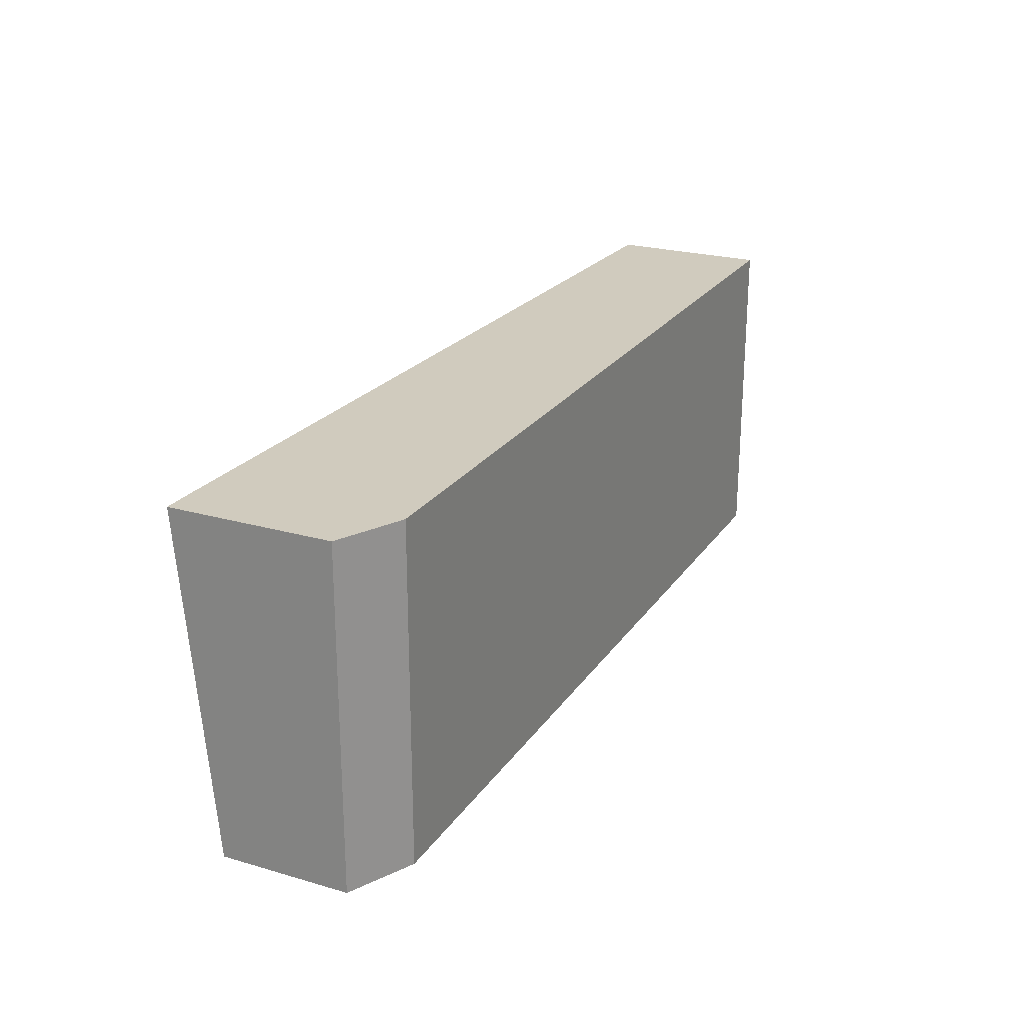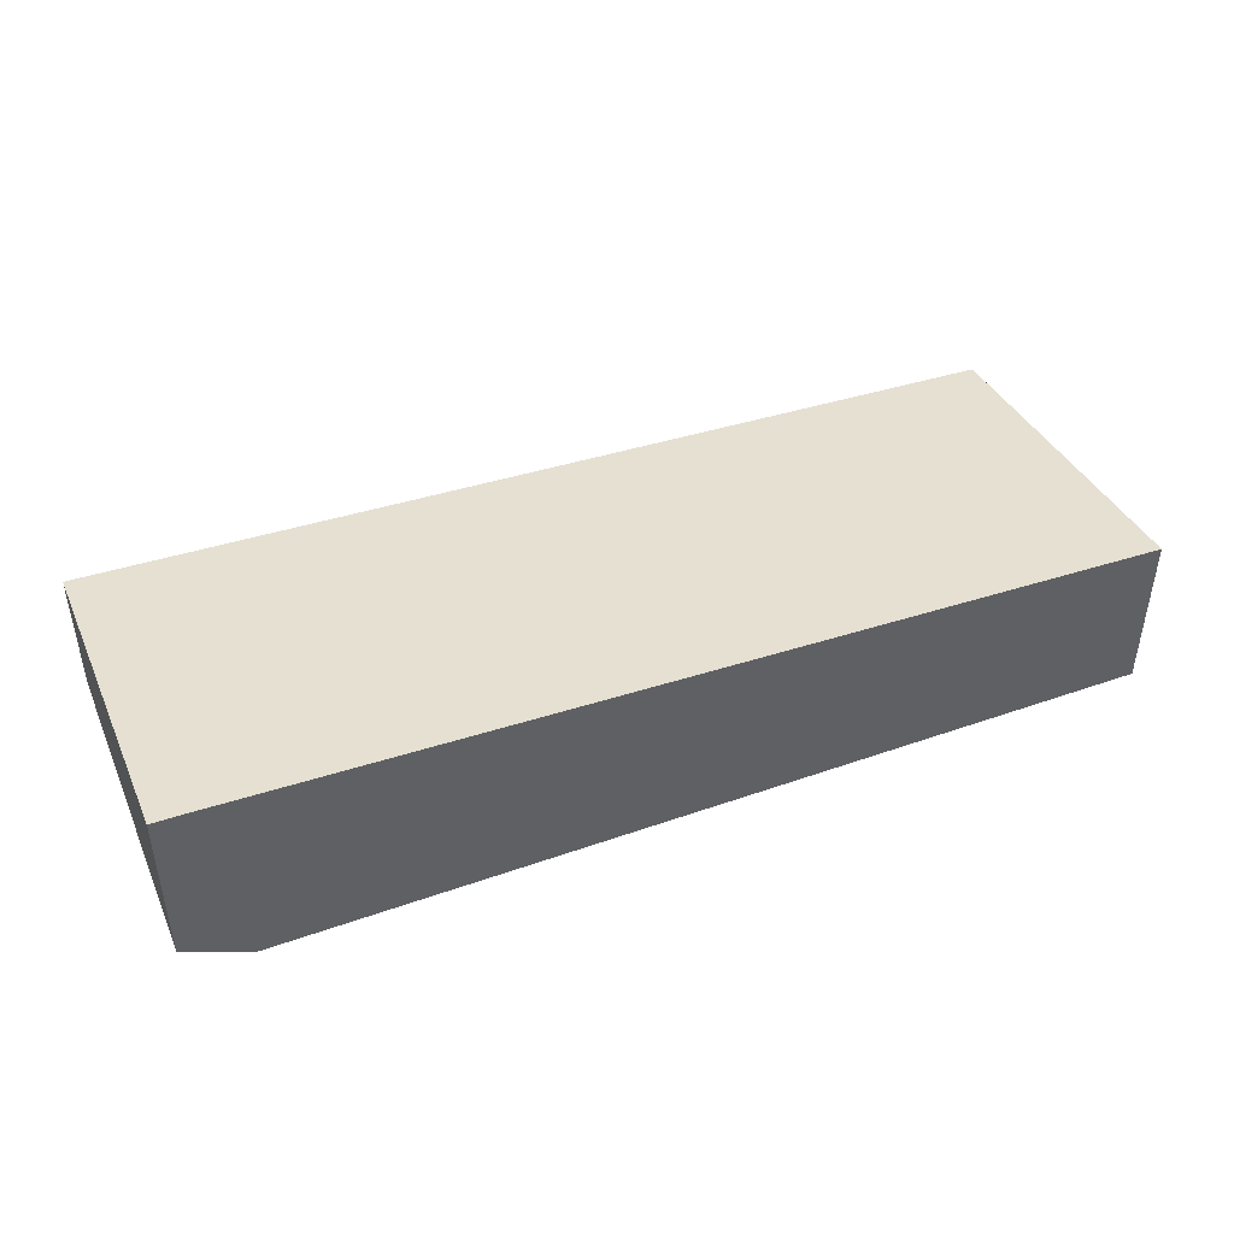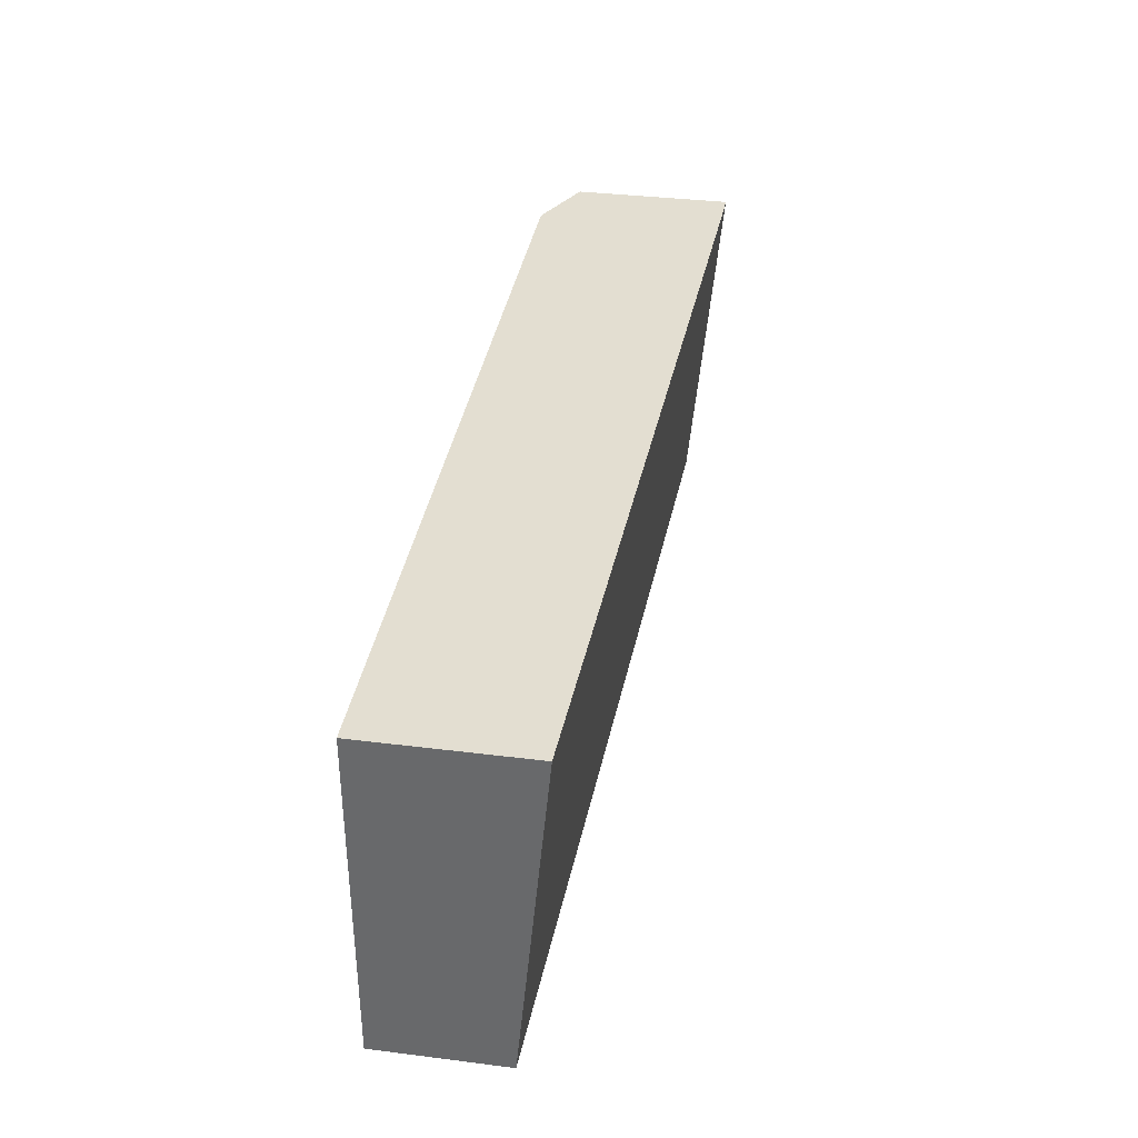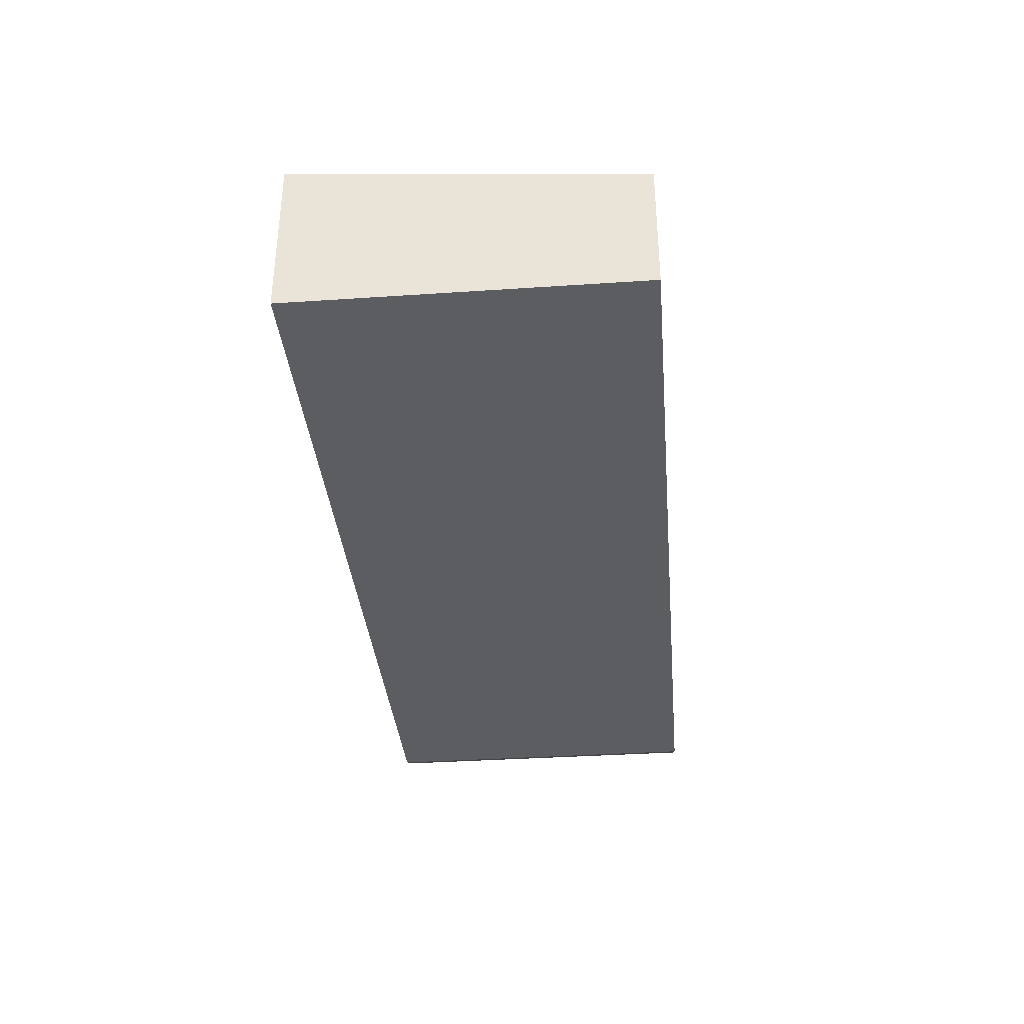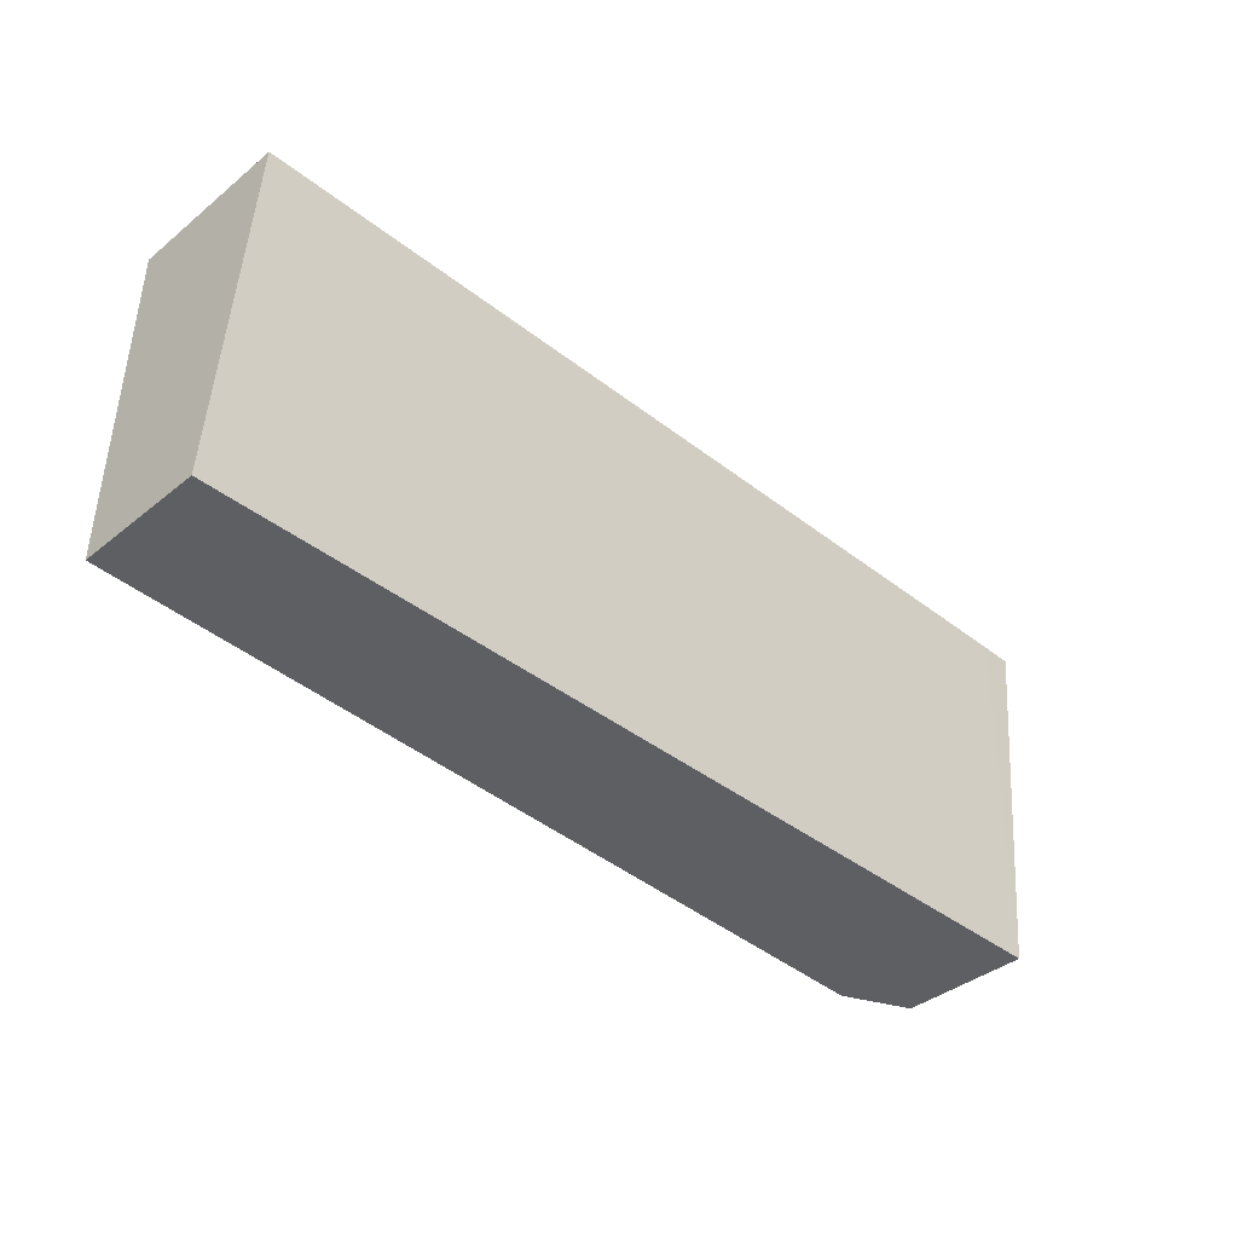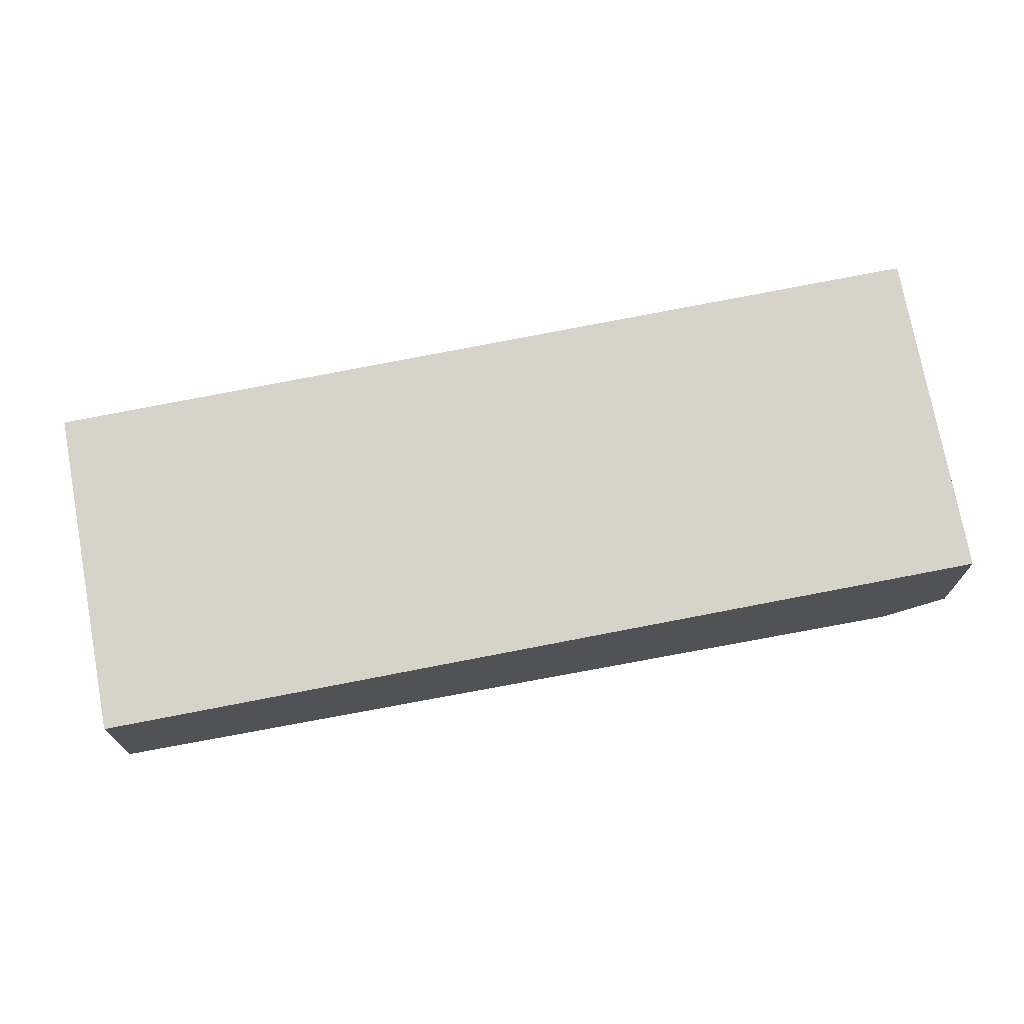
<metadata>
{"format":"obj","ext":"obj","renderer":"f3d","projection":"perspective","resolution":1024,"background":"white","views":[{"elev":23.6,"azim":115.8,"up":"+Y"},{"elev":43.5,"azim":157.4,"up":"+Z"},{"elev":36.0,"azim":-80.7,"up":"+Y"},{"elev":-35.4,"azim":-84.9,"up":"+Z"},{"elev":-40.5,"azim":-45.6,"up":"+Y"},{"elev":70.5,"azim":-10.6,"up":"+Z"}]}
</metadata>
<code>
v 0.1686 0.7068 -0.3199
v 0.1515 0.7068 -0.3202
v 0.1686 0.529 -0.3365
v -0.3199 0.529 -0.3534
v 0.1346 0.529 -0.4208
v -0.3199 0.529 -0.4208
v -0.3199 0.7068 -0.4208
v -0.3199 0.7068 -0.3368
v 0.1346 0.7068 -0.4208
v 0.1686 0.7068 -0.404
v 0.1686 0.529 -0.4039
f 7 9 5
f 10 5 9
f 11 5 10
f 7 8 9
f 11 10 3
f 10 1 3
f 10 9 1
f 11 3 5
f 9 8 1
f 6 4 7
f 4 2 8
f 4 8 7
f 6 7 5
f 6 5 4
f 4 5 3
f 4 3 2
f 2 3 1
f 2 1 8

</code>
